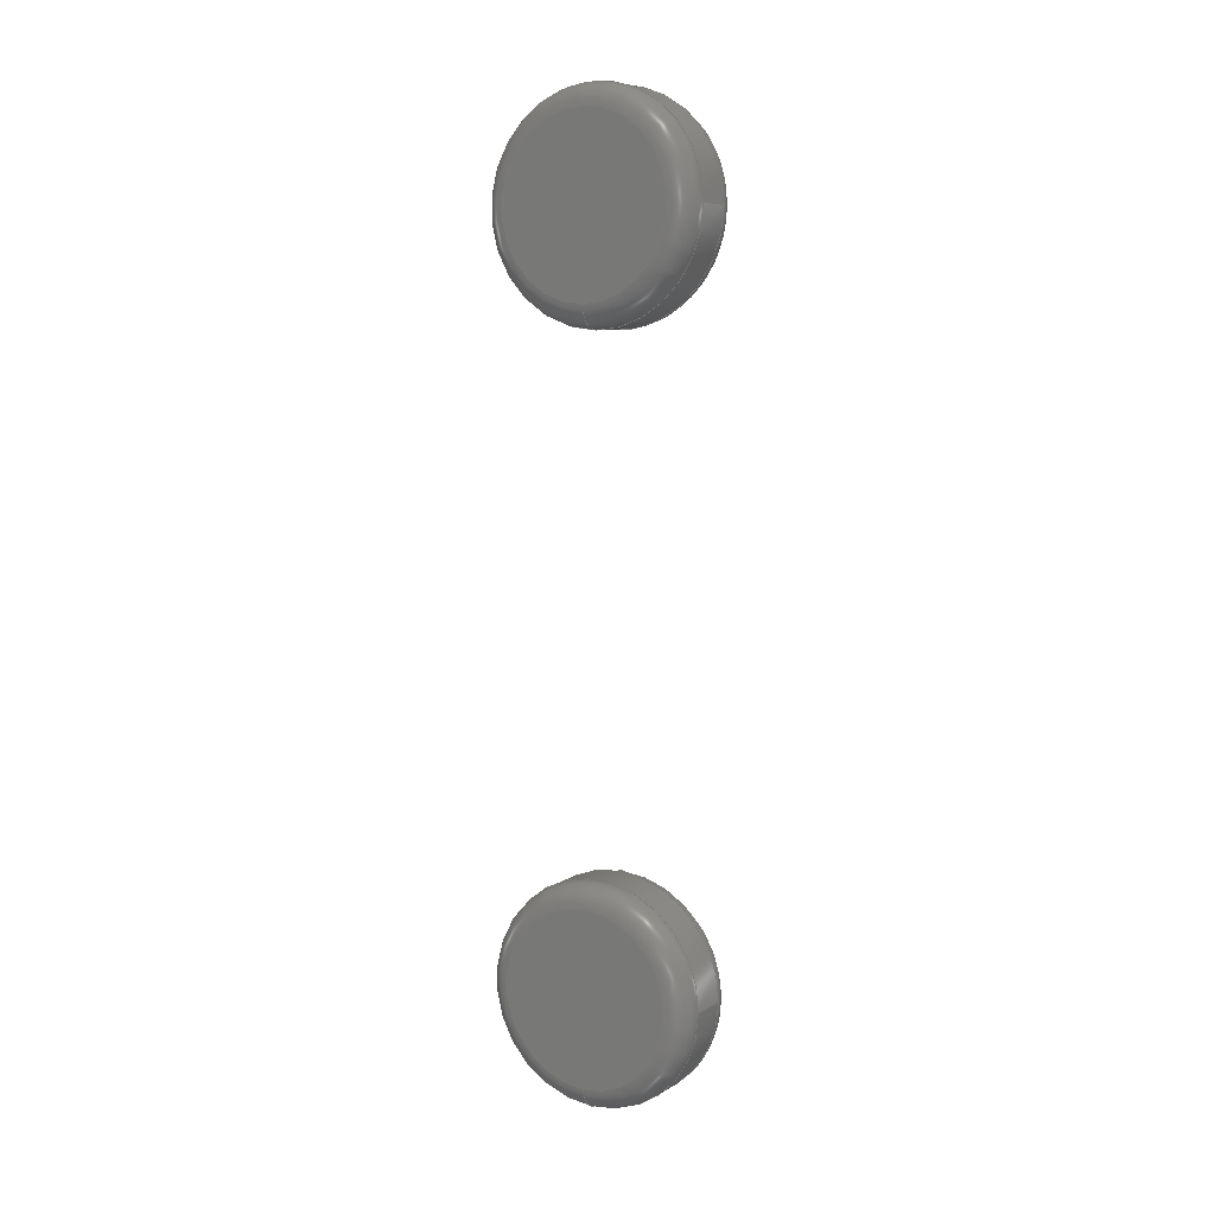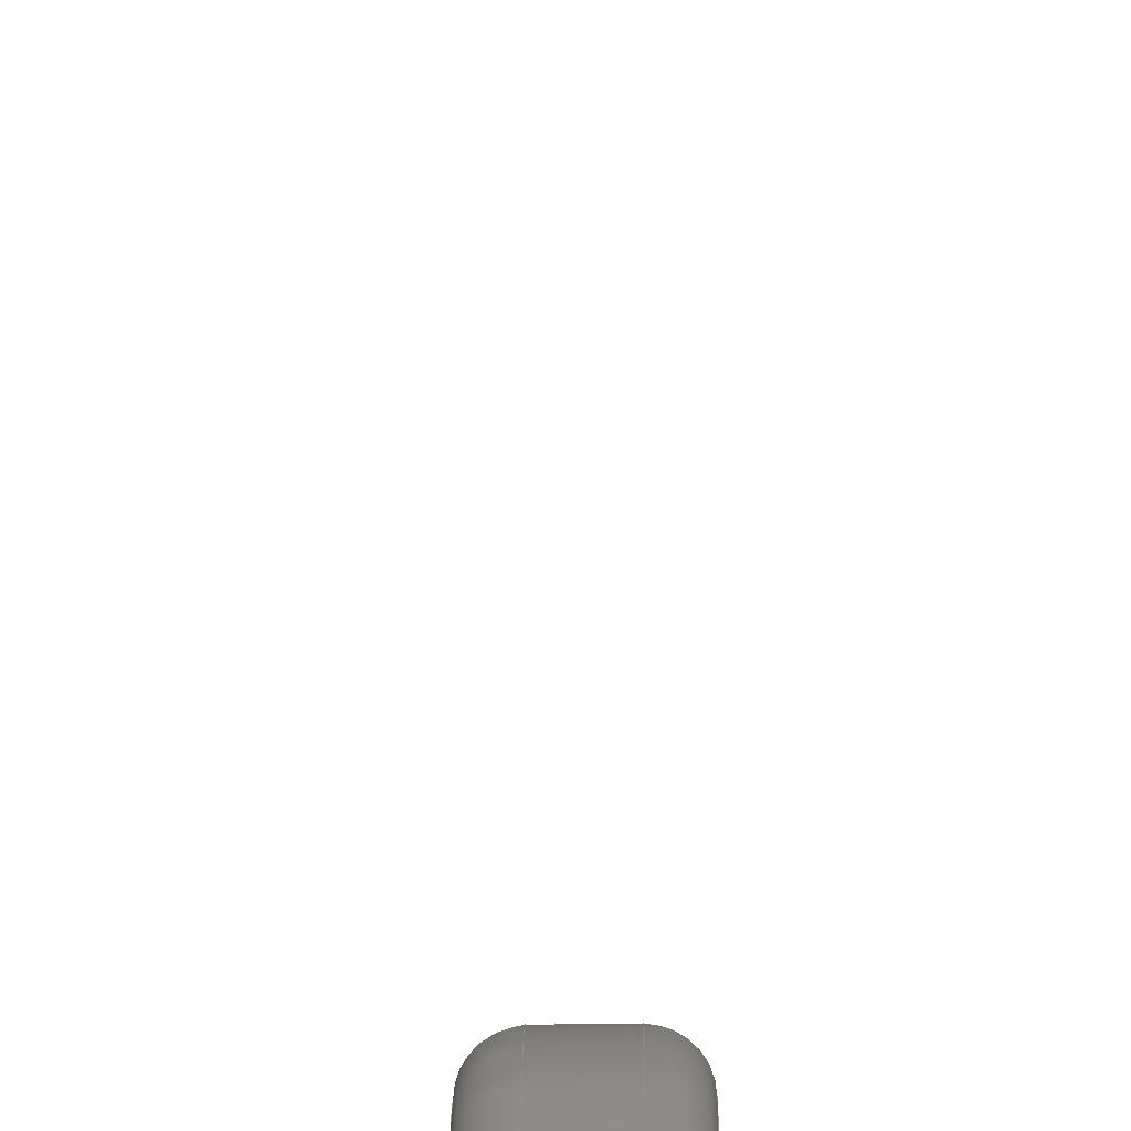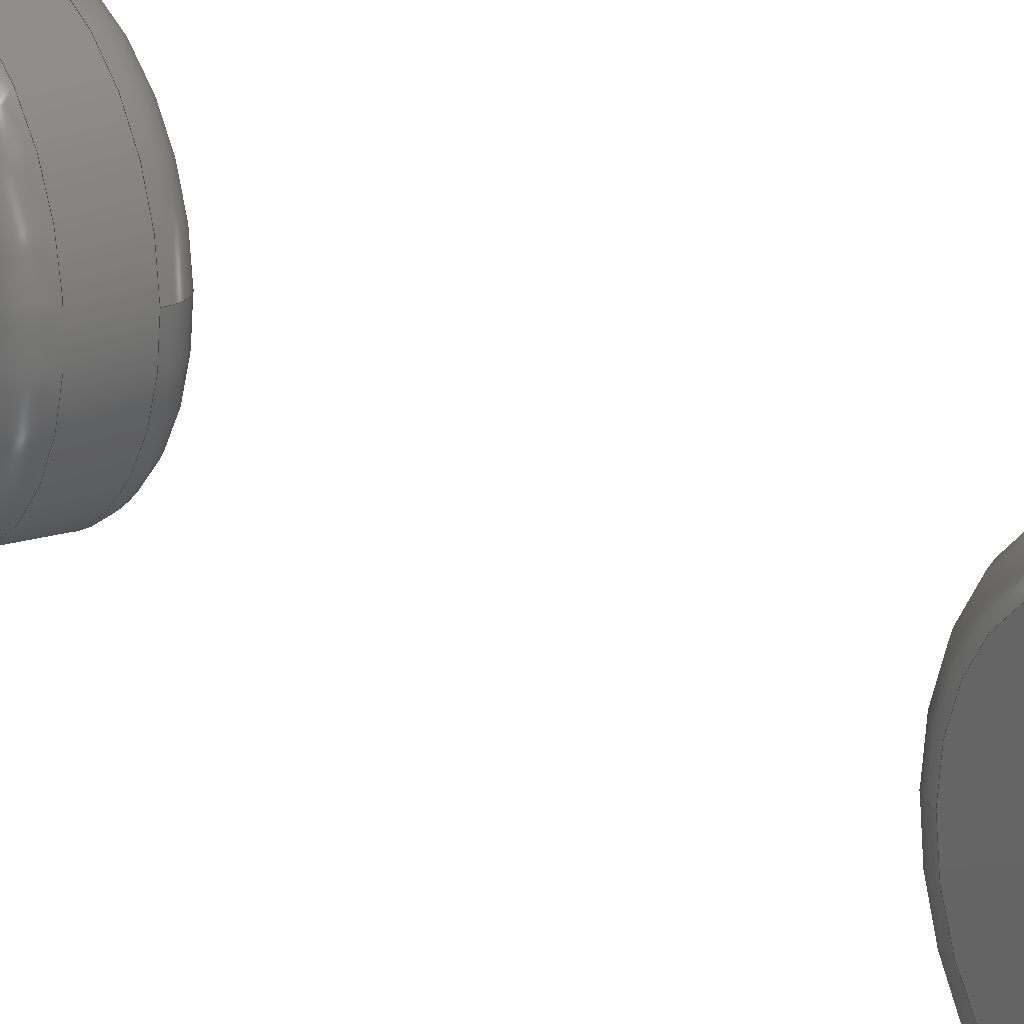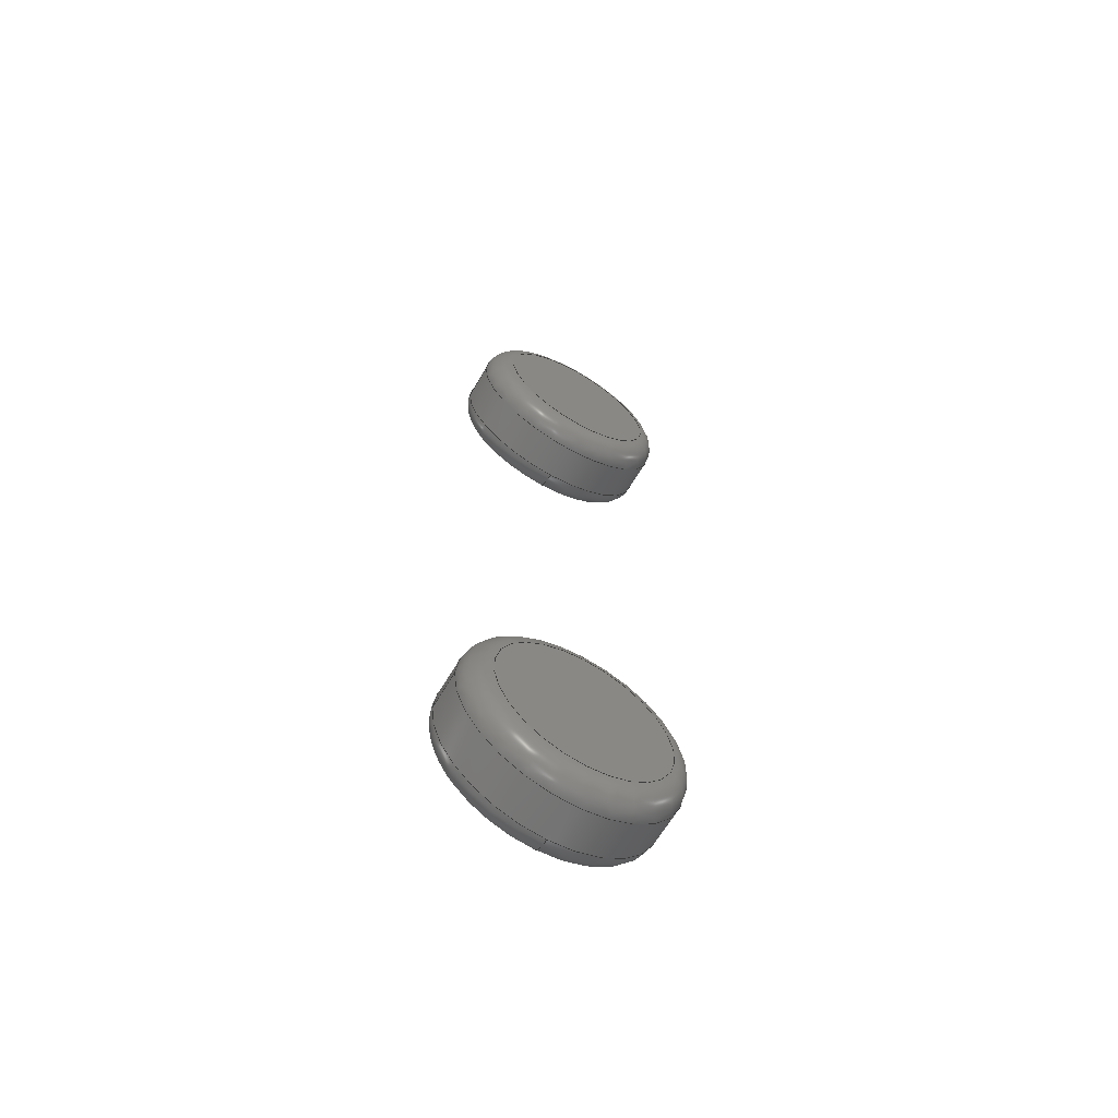
<metadata>
{"format":"step","ext":"stp","renderer":"f3d","projection":"perspective","resolution":1024,"background":"white","views":[{"elev":7.4,"azim":-58.1,"up":"+Z"},{"elev":-44.7,"azim":1.2,"up":"+Y"},{"elev":18.3,"azim":147.3,"up":"+Y"},{"elev":-64.4,"azim":59.6,"up":"+Z"}]}
</metadata>
<code>
ISO-10303-21;
DATA;
#1=MECHANICAL_DESIGN_GEOMETRIC_PRESENTATION_REPRESENTATION('',(#4,#5),
#284);
#2=SHAPE_REPRESENTATION_RELATIONSHIP('SRR','None',#291,#3);
#3=ADVANCED_BREP_SHAPE_REPRESENTATION('',(#6,#7),#283);
#4=STYLED_ITEM('',(#300),#6);
#5=STYLED_ITEM('',(#300),#7);
#6=MANIFOLD_SOLID_BREP('Solid1',#134);
#7=MANIFOLD_SOLID_BREP('Solid1',#135);
#8=PLANE('',#166);
#9=PLANE('',#170);
#10=PLANE('',#179);
#11=PLANE('',#183);
#12=LINE('',#253,#14);
#13=LINE('',#271,#15);
#14=VECTOR('',#200,0.007094);
#15=VECTOR('',#225,0.007094);
#16=CYLINDRICAL_SURFACE('',#163,0.007094);
#17=CYLINDRICAL_SURFACE('',#176,0.007094);
#18=FACE_OUTER_BOUND('',#28,.T.);
#19=FACE_OUTER_BOUND('',#29,.T.);
#20=FACE_OUTER_BOUND('',#30,.T.);
#21=FACE_OUTER_BOUND('',#31,.T.);
#22=FACE_OUTER_BOUND('',#32,.T.);
#23=FACE_OUTER_BOUND('',#33,.T.);
#24=FACE_OUTER_BOUND('',#34,.T.);
#25=FACE_OUTER_BOUND('',#35,.T.);
#26=FACE_OUTER_BOUND('',#36,.T.);
#27=FACE_OUTER_BOUND('',#37,.T.);
#28=EDGE_LOOP('',(#84,#85,#86,#87,#88));
#29=EDGE_LOOP('',(#89,#90,#91,#92,#93,#94));
#30=EDGE_LOOP('',(#95));
#31=EDGE_LOOP('',(#96,#97,#98,#99,#100));
#32=EDGE_LOOP('',(#101));
#33=EDGE_LOOP('',(#102,#103,#104,#105,#106));
#34=EDGE_LOOP('',(#107,#108,#109,#110,#111,#112));
#35=EDGE_LOOP('',(#113));
#36=EDGE_LOOP('',(#114,#115,#116,#117,#118));
#37=EDGE_LOOP('',(#119));
#38=CIRCLE('',#159,0.005594);
#39=CIRCLE('',#160,0.0015);
#40=CIRCLE('',#161,0.007094);
#41=CIRCLE('',#162,0.007094);
#42=CIRCLE('',#164,0.007094);
#43=CIRCLE('',#165,0.007094);
#44=CIRCLE('',#168,0.005594);
#45=CIRCLE('',#169,0.0015);
#46=CIRCLE('',#172,0.005594);
#47=CIRCLE('',#173,0.0015);
#48=CIRCLE('',#174,0.007094);
#49=CIRCLE('',#175,0.007094);
#50=CIRCLE('',#177,0.007094);
#51=CIRCLE('',#178,0.007094);
#52=CIRCLE('',#181,0.005594);
#53=CIRCLE('',#182,0.0015);
#54=VERTEX_POINT('',#242);
#55=VERTEX_POINT('',#244);
#56=VERTEX_POINT('',#246);
#57=VERTEX_POINT('',#250);
#58=VERTEX_POINT('',#251);
#59=VERTEX_POINT('',#257);
#60=VERTEX_POINT('',#262);
#61=VERTEX_POINT('',#264);
#62=VERTEX_POINT('',#266);
#63=VERTEX_POINT('',#270);
#64=VERTEX_POINT('',#272);
#65=VERTEX_POINT('',#277);
#66=EDGE_CURVE('',#54,#54,#38,.T.);
#67=EDGE_CURVE('',#54,#55,#39,.T.);
#68=EDGE_CURVE('',#55,#56,#40,.T.);
#69=EDGE_CURVE('',#56,#55,#41,.T.);
#70=EDGE_CURVE('',#57,#58,#42,.T.);
#71=EDGE_CURVE('',#57,#56,#12,.T.);
#72=EDGE_CURVE('',#58,#57,#43,.T.);
#73=EDGE_CURVE('',#59,#59,#44,.T.);
#74=EDGE_CURVE('',#59,#58,#45,.T.);
#75=EDGE_CURVE('',#60,#60,#46,.T.);
#76=EDGE_CURVE('',#60,#61,#47,.T.);
#77=EDGE_CURVE('',#61,#62,#48,.T.);
#78=EDGE_CURVE('',#62,#61,#49,.T.);
#79=EDGE_CURVE('',#62,#63,#13,.T.);
#80=EDGE_CURVE('',#64,#63,#50,.T.);
#81=EDGE_CURVE('',#63,#64,#51,.T.);
#82=EDGE_CURVE('',#65,#65,#52,.T.);
#83=EDGE_CURVE('',#65,#64,#53,.T.);
#84=ORIENTED_EDGE('',*,*,#66,.T.);
#85=ORIENTED_EDGE('',*,*,#67,.T.);
#86=ORIENTED_EDGE('',*,*,#68,.T.);
#87=ORIENTED_EDGE('',*,*,#69,.T.);
#88=ORIENTED_EDGE('',*,*,#67,.F.);
#89=ORIENTED_EDGE('',*,*,#70,.F.);
#90=ORIENTED_EDGE('',*,*,#71,.T.);
#91=ORIENTED_EDGE('',*,*,#68,.F.);
#92=ORIENTED_EDGE('',*,*,#69,.F.);
#93=ORIENTED_EDGE('',*,*,#71,.F.);
#94=ORIENTED_EDGE('',*,*,#72,.F.);
#95=ORIENTED_EDGE('',*,*,#66,.F.);
#96=ORIENTED_EDGE('',*,*,#73,.T.);
#97=ORIENTED_EDGE('',*,*,#74,.T.);
#98=ORIENTED_EDGE('',*,*,#72,.T.);
#99=ORIENTED_EDGE('',*,*,#70,.T.);
#100=ORIENTED_EDGE('',*,*,#74,.F.);
#101=ORIENTED_EDGE('',*,*,#73,.F.);
#102=ORIENTED_EDGE('',*,*,#75,.T.);
#103=ORIENTED_EDGE('',*,*,#76,.T.);
#104=ORIENTED_EDGE('',*,*,#77,.T.);
#105=ORIENTED_EDGE('',*,*,#78,.T.);
#106=ORIENTED_EDGE('',*,*,#76,.F.);
#107=ORIENTED_EDGE('',*,*,#78,.F.);
#108=ORIENTED_EDGE('',*,*,#79,.T.);
#109=ORIENTED_EDGE('',*,*,#80,.F.);
#110=ORIENTED_EDGE('',*,*,#81,.F.);
#111=ORIENTED_EDGE('',*,*,#79,.F.);
#112=ORIENTED_EDGE('',*,*,#77,.F.);
#113=ORIENTED_EDGE('',*,*,#75,.F.);
#114=ORIENTED_EDGE('',*,*,#82,.T.);
#115=ORIENTED_EDGE('',*,*,#83,.T.);
#116=ORIENTED_EDGE('',*,*,#80,.T.);
#117=ORIENTED_EDGE('',*,*,#81,.T.);
#118=ORIENTED_EDGE('',*,*,#83,.F.);
#119=ORIENTED_EDGE('',*,*,#82,.F.);
#120=TOROIDAL_SURFACE('',#158,0.005594,0.0015);
#121=TOROIDAL_SURFACE('',#167,0.005594,0.0015);
#122=TOROIDAL_SURFACE('',#171,0.005594,0.0015);
#123=TOROIDAL_SURFACE('',#180,0.005594,0.0015);
#124=ADVANCED_FACE('',(#18),#120,.T.);
#125=ADVANCED_FACE('',(#19),#16,.T.);
#126=ADVANCED_FACE('',(#20),#8,.T.);
#127=ADVANCED_FACE('',(#21),#121,.T.);
#128=ADVANCED_FACE('',(#22),#9,.F.);
#129=ADVANCED_FACE('',(#23),#122,.T.);
#130=ADVANCED_FACE('',(#24),#17,.T.);
#131=ADVANCED_FACE('',(#25),#10,.F.);
#132=ADVANCED_FACE('',(#26),#123,.T.);
#133=ADVANCED_FACE('',(#27),#11,.T.);
#134=CLOSED_SHELL('',(#124,#125,#126,#127,#128));
#135=CLOSED_SHELL('',(#129,#130,#131,#132,#133));
#136=DERIVED_UNIT_ELEMENT(#139,1);
#137=DERIVED_UNIT_ELEMENT(#286,-3);
#138=DIMENSIONAL_EXPONENTS(0,1,0,0,0,0,0);
#139=(
CONVERSION_BASED_UNIT('gram',#141)
MASS_UNIT()
NAMED_UNIT(#138)
);
#140=(
MASS_UNIT()
NAMED_UNIT(*)
SI_UNIT(.KILO.,.GRAM.)
);
#141=MASS_MEASURE_WITH_UNIT(MASS_MEASURE(0.001),#140);
#142=DERIVED_UNIT((#136,#137));
#143=MEASURE_REPRESENTATION_ITEM('density measure',
POSITIVE_RATIO_MEASURE(1),#142);
#144=PROPERTY_DEFINITION_REPRESENTATION(#149,#146);
#145=PROPERTY_DEFINITION_REPRESENTATION(#150,#147);
#146=REPRESENTATION('material name',(#148),#283);
#147=REPRESENTATION('density',(#143),#283);
#148=DESCRIPTIVE_REPRESENTATION_ITEM('Generic','Generic');
#149=PROPERTY_DEFINITION('material property','material name',#293);
#150=PROPERTY_DEFINITION('material property','density of part',#293);
#151=DATE_TIME_ROLE('creation_date');
#152=APPLIED_DATE_AND_TIME_ASSIGNMENT(#153,#151,(#293));
#153=DATE_AND_TIME(#154,#155);
#154=CALENDAR_DATE(2025,12,3);
#155=LOCAL_TIME(0,0,0,#156);
#156=COORDINATED_UNIVERSAL_TIME_OFFSET(0,0,.BEHIND.);
#157=AXIS2_PLACEMENT_3D('',#240,#184,#185);
#158=AXIS2_PLACEMENT_3D('',#241,#186,#187);
#159=AXIS2_PLACEMENT_3D('',#243,#188,#189);
#160=AXIS2_PLACEMENT_3D('',#245,#190,#191);
#161=AXIS2_PLACEMENT_3D('',#247,#192,#193);
#162=AXIS2_PLACEMENT_3D('',#248,#194,#195);
#163=AXIS2_PLACEMENT_3D('',#249,#196,#197);
#164=AXIS2_PLACEMENT_3D('',#252,#198,#199);
#165=AXIS2_PLACEMENT_3D('',#254,#201,#202);
#166=AXIS2_PLACEMENT_3D('',#255,#203,#204);
#167=AXIS2_PLACEMENT_3D('',#256,#205,#206);
#168=AXIS2_PLACEMENT_3D('',#258,#207,#208);
#169=AXIS2_PLACEMENT_3D('',#259,#209,#210);
#170=AXIS2_PLACEMENT_3D('',#260,#211,#212);
#171=AXIS2_PLACEMENT_3D('',#261,#213,#214);
#172=AXIS2_PLACEMENT_3D('',#263,#215,#216);
#173=AXIS2_PLACEMENT_3D('',#265,#217,#218);
#174=AXIS2_PLACEMENT_3D('',#267,#219,#220);
#175=AXIS2_PLACEMENT_3D('',#268,#221,#222);
#176=AXIS2_PLACEMENT_3D('',#269,#223,#224);
#177=AXIS2_PLACEMENT_3D('',#273,#226,#227);
#178=AXIS2_PLACEMENT_3D('',#274,#228,#229);
#179=AXIS2_PLACEMENT_3D('',#275,#230,#231);
#180=AXIS2_PLACEMENT_3D('',#276,#232,#233);
#181=AXIS2_PLACEMENT_3D('',#278,#234,#235);
#182=AXIS2_PLACEMENT_3D('',#279,#236,#237);
#183=AXIS2_PLACEMENT_3D('',#280,#238,#239);
#184=DIRECTION('axis',(0,0,1));
#185=DIRECTION('refdir',(1,0,0));
#186=DIRECTION('center_axis',(1,0,0));
#187=DIRECTION('ref_axis',(0,0,-1));
#188=DIRECTION('center_axis',(-1,0,0));
#189=DIRECTION('ref_axis',(0,-1,0));
#190=DIRECTION('center_axis',(0,-1,0));
#191=DIRECTION('ref_axis',(0,0,1));
#192=DIRECTION('center_axis',(1,0,0));
#193=DIRECTION('ref_axis',(0,-1,0));
#194=DIRECTION('center_axis',(1,0,0));
#195=DIRECTION('ref_axis',(0,-1,0));
#196=DIRECTION('center_axis',(-1,0,0));
#197=DIRECTION('ref_axis',(0,1,0));
#198=DIRECTION('center_axis',(-1,0,0));
#199=DIRECTION('ref_axis',(0,-1,0));
#200=DIRECTION('',(1,0,0));
#201=DIRECTION('center_axis',(-1,0,0));
#202=DIRECTION('ref_axis',(0,-1,0));
#203=DIRECTION('center_axis',(1,0,0));
#204=DIRECTION('ref_axis',(0,0,-1));
#205=DIRECTION('center_axis',(-1,0,0));
#206=DIRECTION('ref_axis',(0,0,1));
#207=DIRECTION('center_axis',(1,0,0));
#208=DIRECTION('ref_axis',(0,-1,0));
#209=DIRECTION('center_axis',(0,-1,0));
#210=DIRECTION('ref_axis',(0,0,-1));
#211=DIRECTION('center_axis',(1,0,0));
#212=DIRECTION('ref_axis',(0,0,-1));
#213=DIRECTION('center_axis',(-1,0,0));
#214=DIRECTION('ref_axis',(0,0,1));
#215=DIRECTION('center_axis',(1,0,0));
#216=DIRECTION('ref_axis',(0,-1,0));
#217=DIRECTION('center_axis',(0,-1,0));
#218=DIRECTION('ref_axis',(0,0,-1));
#219=DIRECTION('center_axis',(-1,0,0));
#220=DIRECTION('ref_axis',(0,-1,0));
#221=DIRECTION('center_axis',(-1,0,0));
#222=DIRECTION('ref_axis',(0,-1,0));
#223=DIRECTION('center_axis',(-1,0,0));
#224=DIRECTION('ref_axis',(0,1,0));
#225=DIRECTION('',(1,0,0));
#226=DIRECTION('center_axis',(1,0,0));
#227=DIRECTION('ref_axis',(0,-1,0));
#228=DIRECTION('center_axis',(1,0,0));
#229=DIRECTION('ref_axis',(0,-1,0));
#230=DIRECTION('center_axis',(1,0,0));
#231=DIRECTION('ref_axis',(0,0,-1));
#232=DIRECTION('center_axis',(1,0,0));
#233=DIRECTION('ref_axis',(0,0,-1));
#234=DIRECTION('center_axis',(-1,0,0));
#235=DIRECTION('ref_axis',(0,-1,0));
#236=DIRECTION('center_axis',(0,-1,0));
#237=DIRECTION('ref_axis',(0,0,1));
#238=DIRECTION('center_axis',(1,0,0));
#239=DIRECTION('ref_axis',(0,0,-1));
#240=CARTESIAN_POINT('',(0,0,0));
#241=CARTESIAN_POINT('Origin',(0.02368,0.01232,-0.01392));
#242=CARTESIAN_POINT('',(0.02518,0.01232,-0.008331));
#243=CARTESIAN_POINT('Origin',(0.02518,0.01232,-0.01392));
#244=CARTESIAN_POINT('',(0.02368,0.01232,-0.006831));
#245=CARTESIAN_POINT('Origin',(0.02368,0.01232,-0.008331));
#246=CARTESIAN_POINT('',(0.02368,0.00523,-0.01392));
#247=CARTESIAN_POINT('Origin',(0.02368,0.01232,-0.01392));
#248=CARTESIAN_POINT('Origin',(0.02368,0.01232,-0.01392));
#249=CARTESIAN_POINT('Origin',(0.02518,0.01232,-0.01392));
#250=CARTESIAN_POINT('',(0.02123,0.00523,-0.01392));
#251=CARTESIAN_POINT('',(0.02123,0.01232,-0.02102));
#252=CARTESIAN_POINT('Origin',(0.02123,0.01232,-0.01392));
#253=CARTESIAN_POINT('',(0.02518,0.00523,-0.01392));
#254=CARTESIAN_POINT('Origin',(0.02123,0.01232,-0.01392));
#255=CARTESIAN_POINT('Origin',(0.02518,0.01232,-0.01392));
#256=CARTESIAN_POINT('Origin',(0.02123,0.01232,-0.01392));
#257=CARTESIAN_POINT('',(0.01973,0.01232,-0.01952));
#258=CARTESIAN_POINT('Origin',(0.01973,0.01232,-0.01392));
#259=CARTESIAN_POINT('Origin',(0.02123,0.01232,-0.01952));
#260=CARTESIAN_POINT('Origin',(0.01973,0.01232,-0.01392));
#261=CARTESIAN_POINT('Origin',(0.02123,0.01232,0.03325));
#262=CARTESIAN_POINT('',(0.01973,0.01232,0.02766));
#263=CARTESIAN_POINT('Origin',(0.01973,0.01232,0.03325));
#264=CARTESIAN_POINT('',(0.02123,0.01232,0.02616));
#265=CARTESIAN_POINT('Origin',(0.02123,0.01232,0.02766));
#266=CARTESIAN_POINT('',(0.02123,0.00523,0.03325));
#267=CARTESIAN_POINT('Origin',(0.02123,0.01232,0.03325));
#268=CARTESIAN_POINT('Origin',(0.02123,0.01232,0.03325));
#269=CARTESIAN_POINT('Origin',(0.02518,0.01232,0.03325));
#270=CARTESIAN_POINT('',(0.02368,0.00523,0.03325));
#271=CARTESIAN_POINT('',(0.02518,0.00523,0.03325));
#272=CARTESIAN_POINT('',(0.02368,0.01232,0.04034));
#273=CARTESIAN_POINT('Origin',(0.02368,0.01232,0.03325));
#274=CARTESIAN_POINT('Origin',(0.02368,0.01232,0.03325));
#275=CARTESIAN_POINT('Origin',(0.01973,0.01232,0.03325));
#276=CARTESIAN_POINT('Origin',(0.02368,0.01232,0.03325));
#277=CARTESIAN_POINT('',(0.02518,0.01232,0.03884));
#278=CARTESIAN_POINT('Origin',(0.02518,0.01232,0.03325));
#279=CARTESIAN_POINT('Origin',(0.02368,0.01232,0.03884));
#280=CARTESIAN_POINT('Origin',(0.02518,0.01232,0.03325));
#281=UNCERTAINTY_MEASURE_WITH_UNIT(LENGTH_MEASURE(1e-05),#285,
'DISTANCE_ACCURACY_VALUE',
'Maximum model space distance between geometric entities at asserted c
onnectivities');
#282=UNCERTAINTY_MEASURE_WITH_UNIT(LENGTH_MEASURE(1e-05),#285,
'DISTANCE_ACCURACY_VALUE',
'Maximum model space distance between geometric entities at asserted c
onnectivities');
#283=(
GEOMETRIC_REPRESENTATION_CONTEXT(3)
GLOBAL_UNCERTAINTY_ASSIGNED_CONTEXT((#281))
GLOBAL_UNIT_ASSIGNED_CONTEXT((#285,#287,#288))
REPRESENTATION_CONTEXT('','3D')
);
#284=(
GEOMETRIC_REPRESENTATION_CONTEXT(3)
GLOBAL_UNCERTAINTY_ASSIGNED_CONTEXT((#282))
GLOBAL_UNIT_ASSIGNED_CONTEXT((#285,#287,#288))
REPRESENTATION_CONTEXT('','3D')
);
#285=(
LENGTH_UNIT()
NAMED_UNIT(*)
SI_UNIT($,.METRE.)
);
#286=(
LENGTH_UNIT()
NAMED_UNIT(*)
SI_UNIT(.CENTI.,.METRE.)
);
#287=(
NAMED_UNIT(*)
PLANE_ANGLE_UNIT()
SI_UNIT($,.RADIAN.)
);
#288=(
NAMED_UNIT(*)
SI_UNIT($,.STERADIAN.)
SOLID_ANGLE_UNIT()
);
#289=SHAPE_DEFINITION_REPRESENTATION(#290,#291);
#290=PRODUCT_DEFINITION_SHAPE('',$,#293);
#291=SHAPE_REPRESENTATION('',(#157),#283);
#292=PRODUCT_DEFINITION_CONTEXT('part definition',#297,'design');
#293=PRODUCT_DEFINITION('cad_Coupe_body','cad_Coupe',#294,#292);
#294=PRODUCT_DEFINITION_FORMATION('',$,#299);
#295=PRODUCT_RELATED_PRODUCT_CATEGORY('cad_Coupe','cad_Coupe',(#299));
#296=APPLICATION_PROTOCOL_DEFINITION('international standard',
'automotive_design',2009,#297);
#297=APPLICATION_CONTEXT(
'Core Data for Automotive Mechanical Design Process');
#298=PRODUCT_CONTEXT('part definition',#297,'mechanical');
#299=PRODUCT('cad_Coupe_body','cad_Coupe',$,(#298));
#300=PRESENTATION_STYLE_ASSIGNMENT((#301));
#301=SURFACE_STYLE_USAGE(.BOTH.,#304);
#302=SURFACE_STYLE_RENDERING_WITH_PROPERTIES($,#308,(#303));
#303=SURFACE_STYLE_TRANSPARENT(0);
#304=SURFACE_SIDE_STYLE('',(#305,#302));
#305=SURFACE_STYLE_FILL_AREA(#306);
#306=FILL_AREA_STYLE('',(#307));
#307=FILL_AREA_STYLE_COLOUR('',#308);
#308=COLOUR_RGB('',0.749,0.749,0.749);
ENDSEC;
END-ISO-10303-21;

</code>
